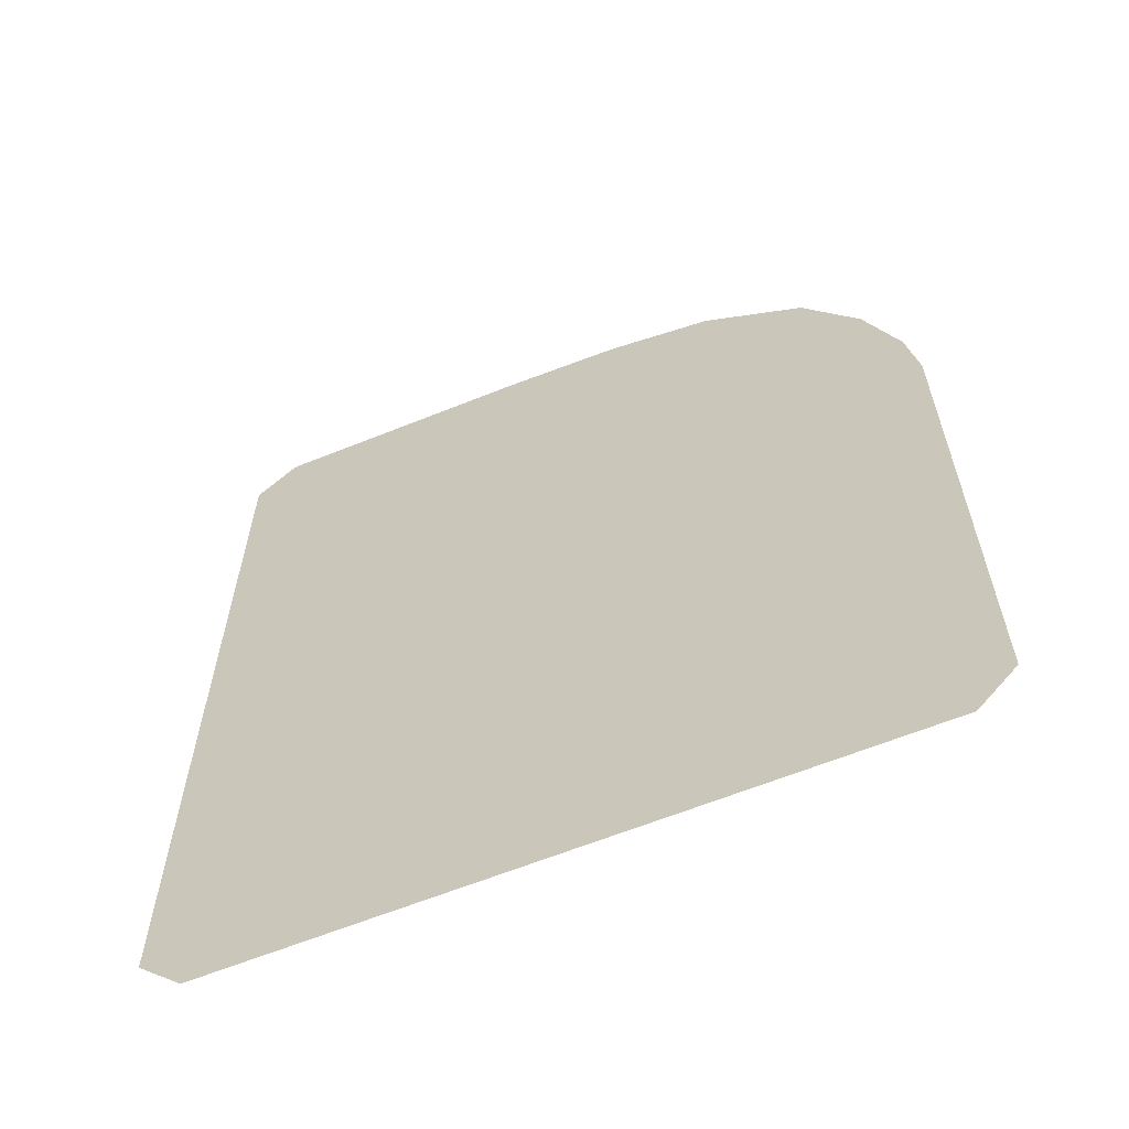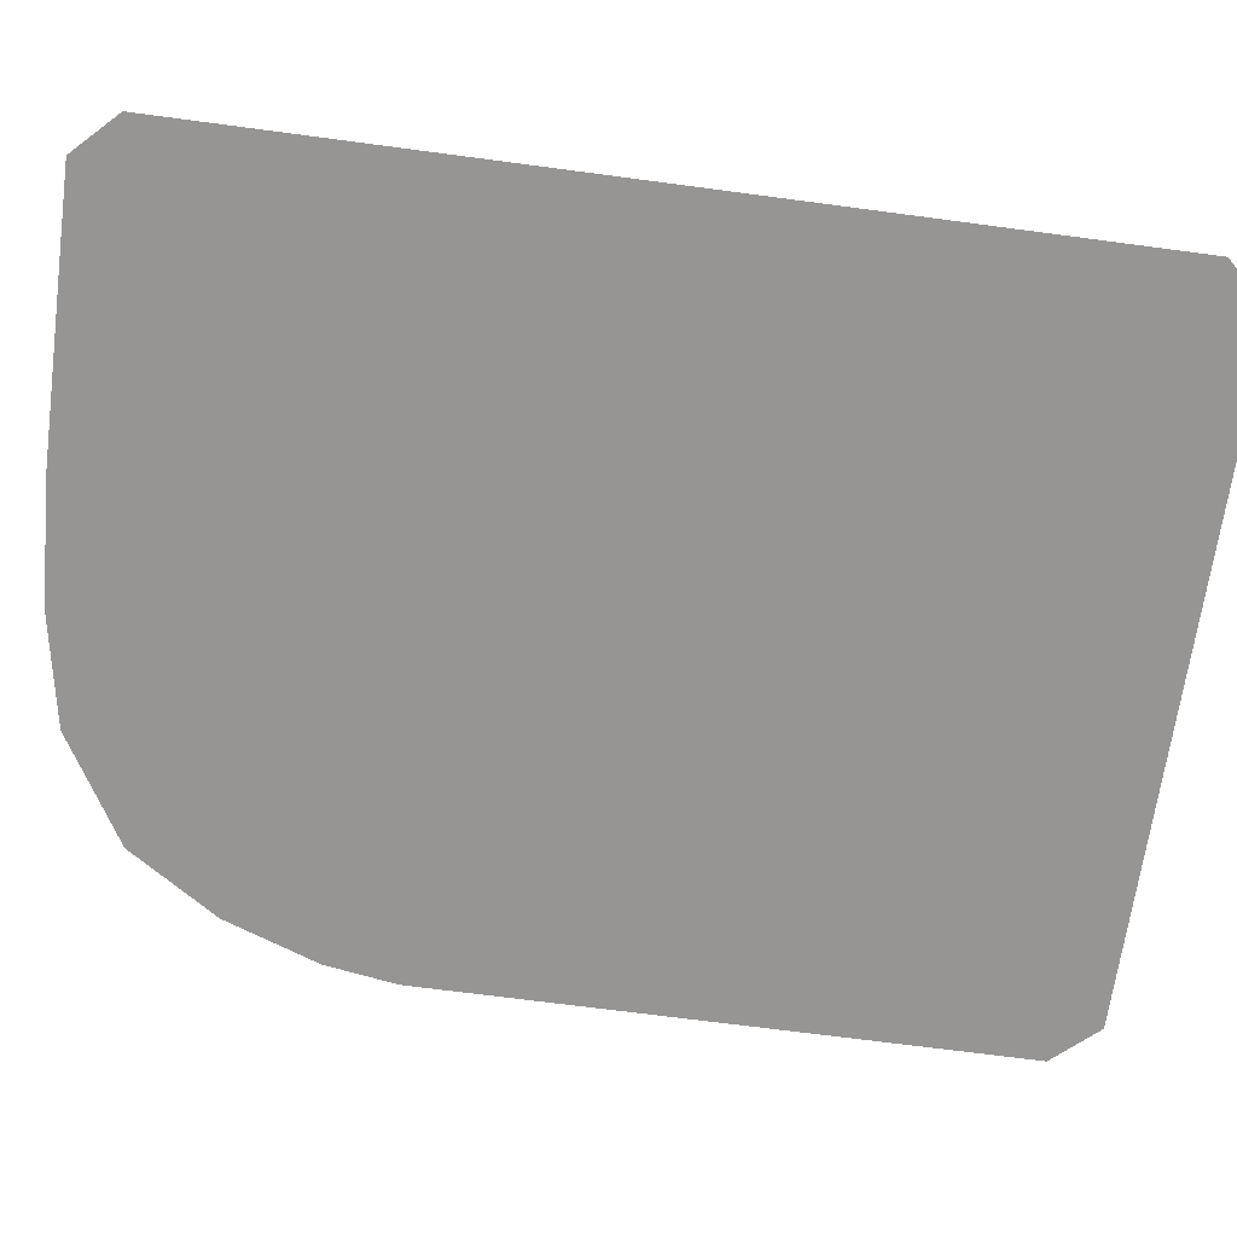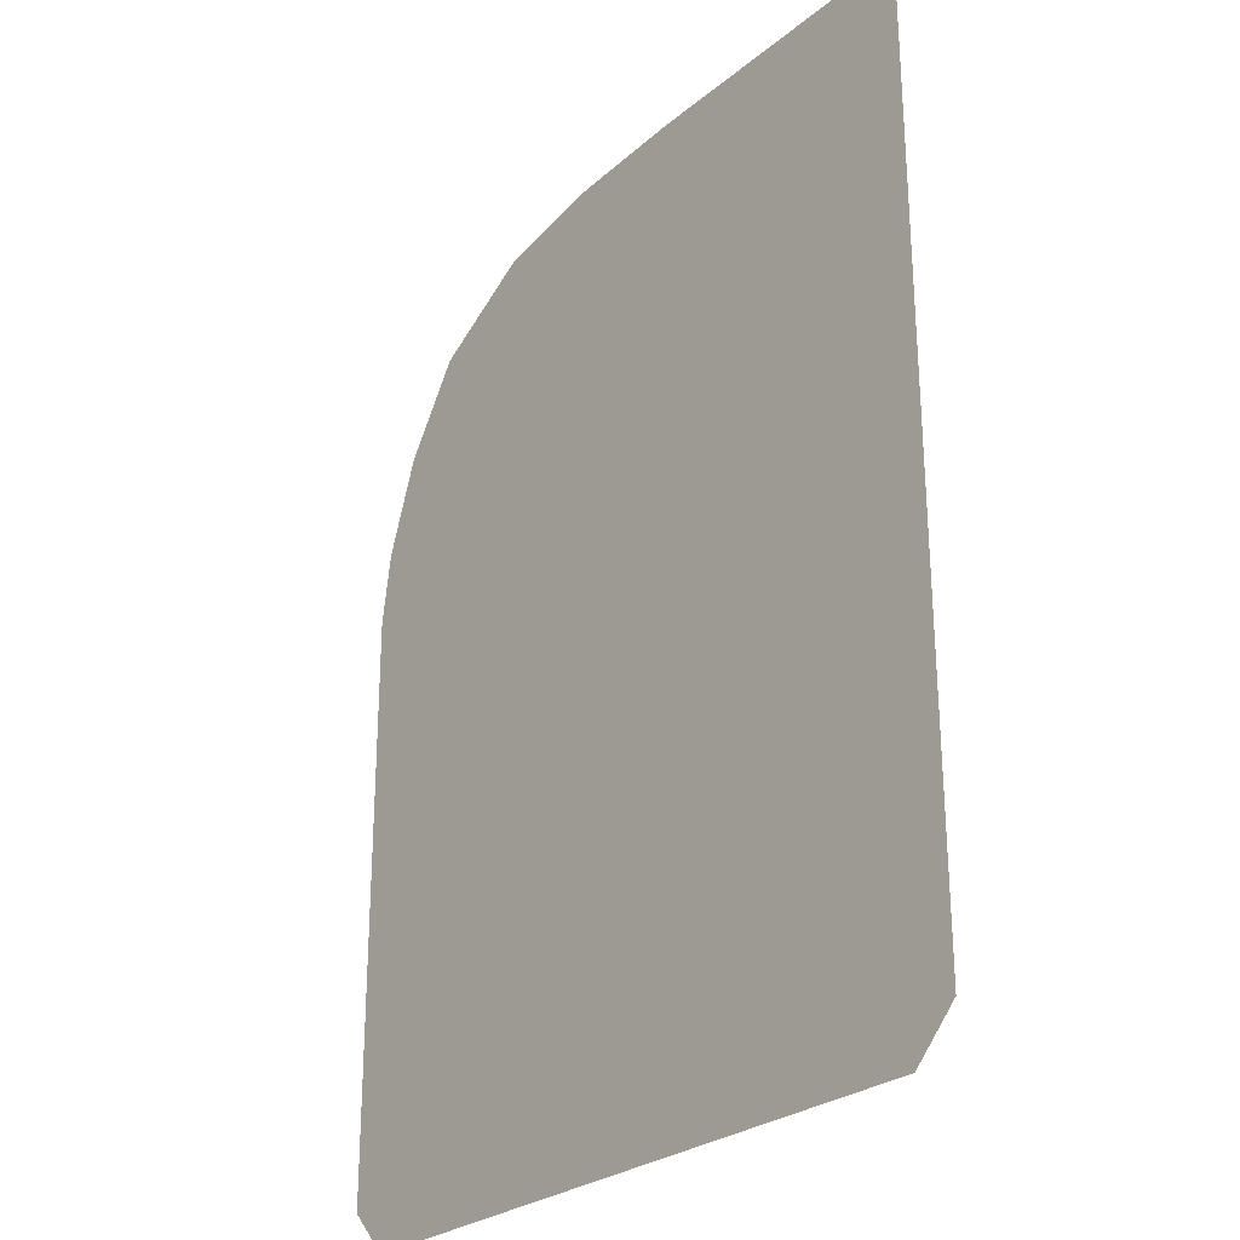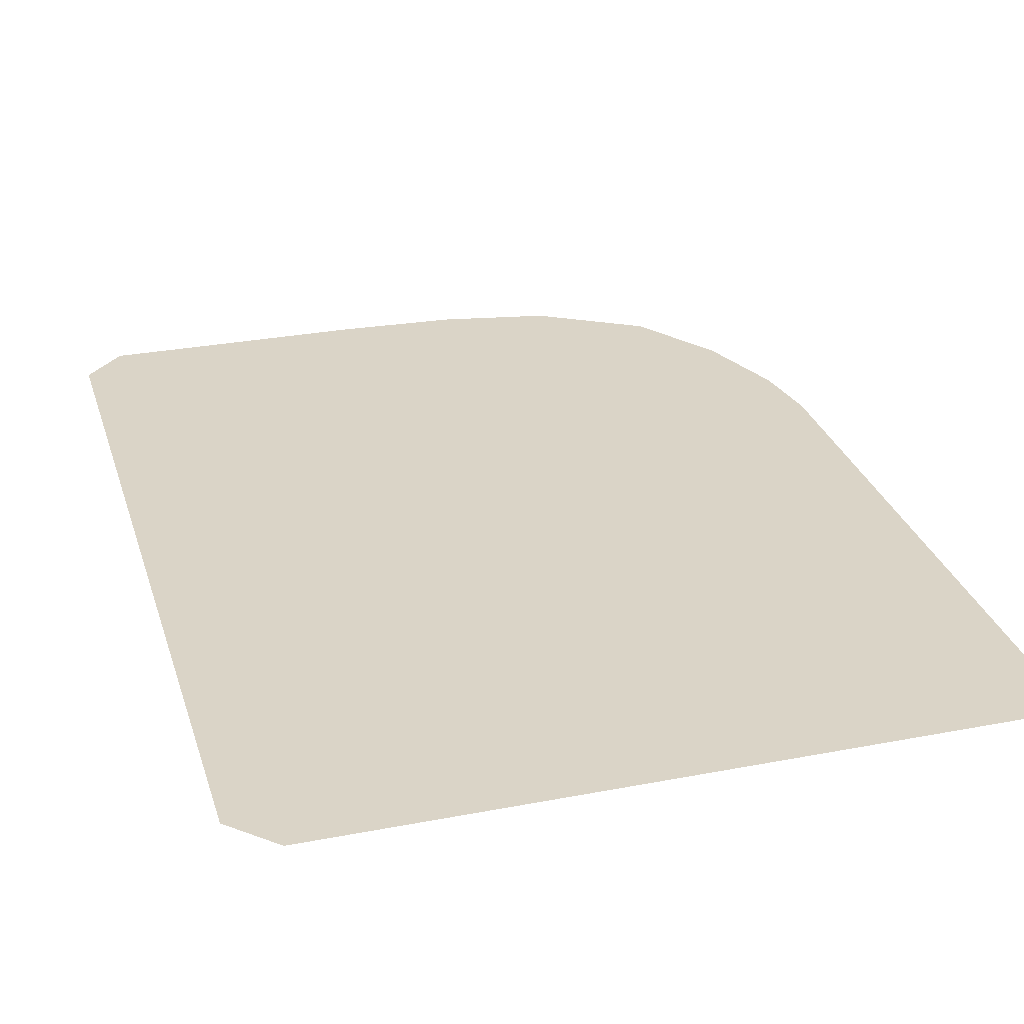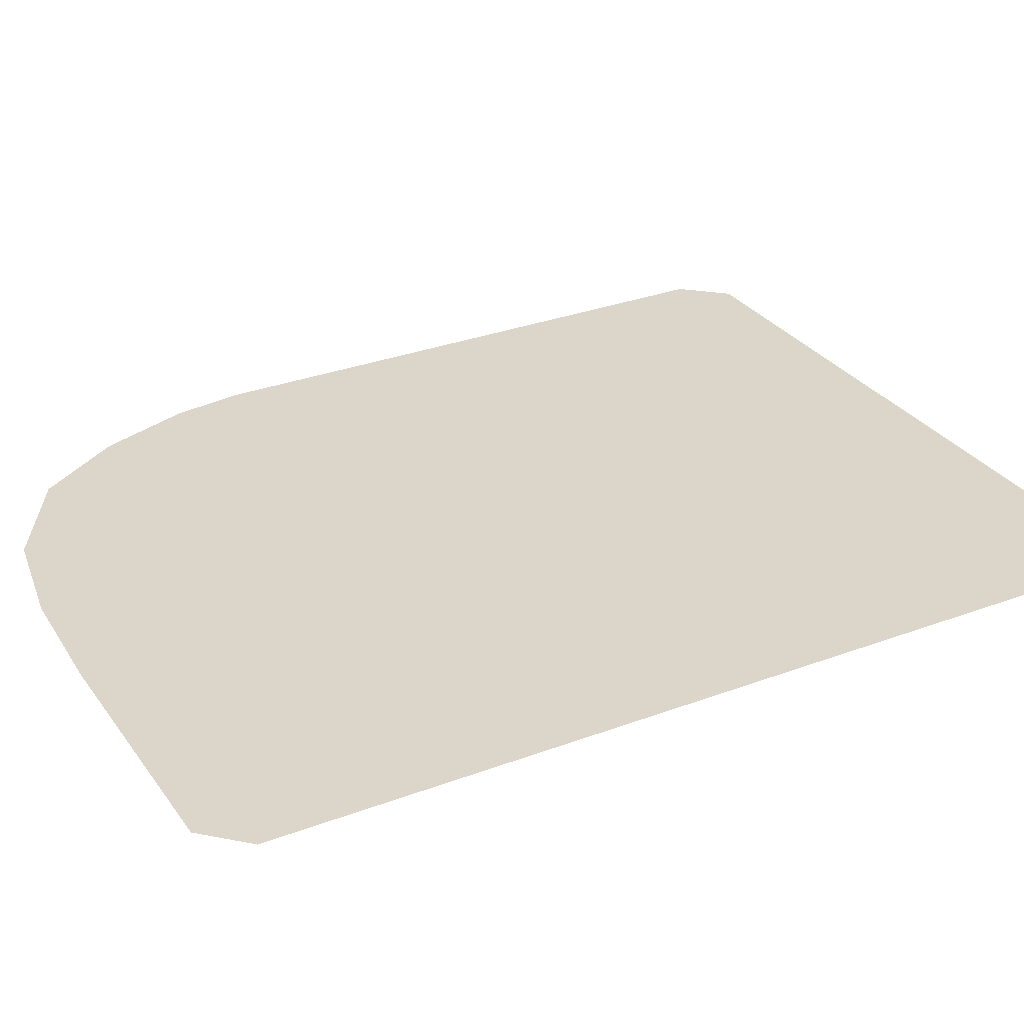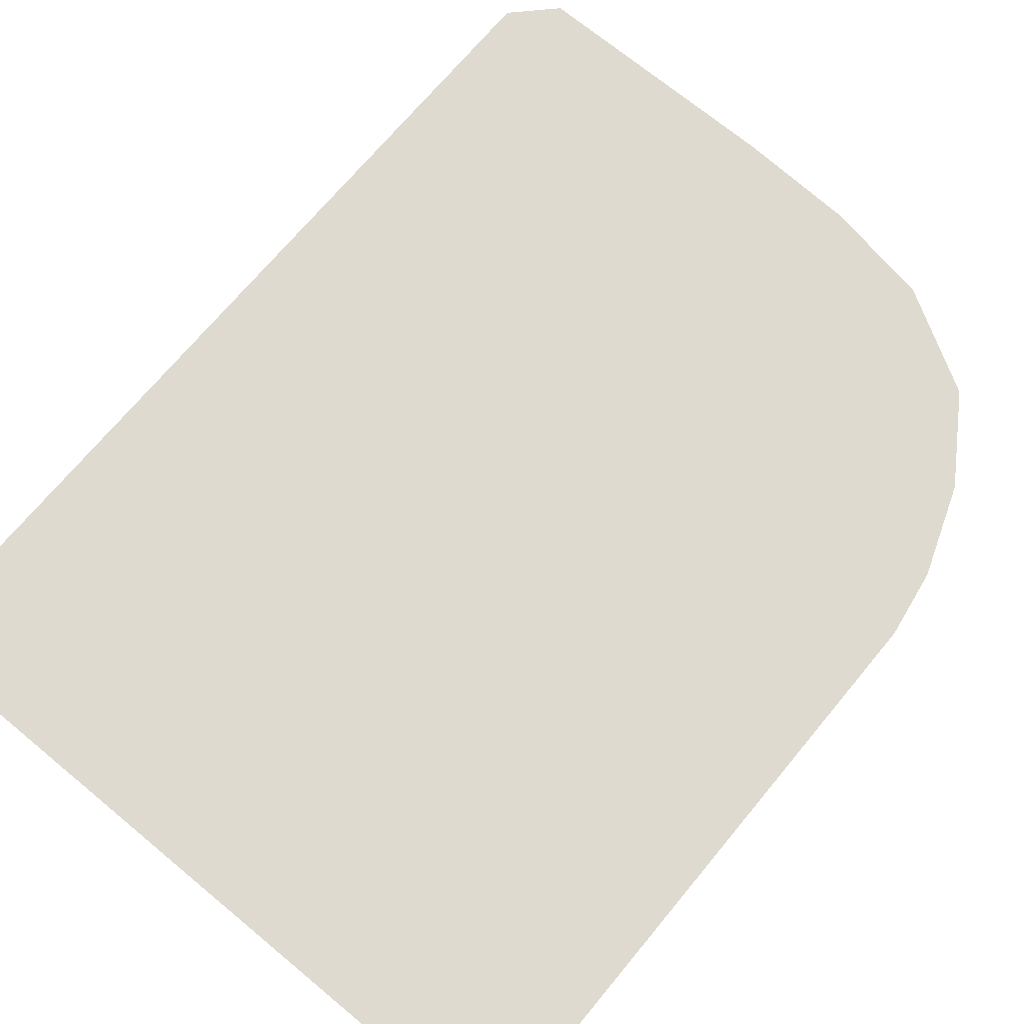
<metadata>
{"format":"obj","ext":"obj","renderer":"f3d","projection":"perspective","resolution":1024,"background":"white","views":[{"elev":-62.6,"azim":22.3,"up":"+Y"},{"elev":-67.5,"azim":-97.8,"up":"+Z"},{"elev":-26.7,"azim":-128.4,"up":"+Y"},{"elev":28.9,"azim":-16.1,"up":"+Z"},{"elev":30.1,"azim":-118.9,"up":"+Z"},{"elev":71.0,"azim":39.6,"up":"+Z"}]}
</metadata>
<code>
o polygon18
v 1.096e+04 4.229e+04 -1224
v 1.088e+04 4.219e+04 -1224
v 1.144e+04 4.156e+04 -1224
v 1.131e+04 4.151e+04 -1224
v 1.16e+04 4.075e+04 -1224
v 5983 3.508e+04 -1224
v 1.17e+04 4.016e+04 -1224
v 7067 3.507e+04 -1224
v 1.17e+04 3.897e+04 -1224
v 8152 3.507e+04 -1224
v 1.17e+04 3.777e+04 -1224
v 9236 3.506e+04 -1224
v 1.17e+04 3.658e+04 -1224
v 1.032e+04 3.506e+04 -1224
v 1.14e+04 3.505e+04 -1224
v 1.147e+04 3.497e+04 -1224
v 1.17e+04 3.539e+04 -1224
v 1.181e+04 3.534e+04 -1224
v 1.181e+04 3.656e+04 -1224
v 5941 3.497e+04 -1224
v 5684 3.539e+04 -1224
v 5573 3.534e+04 -1224
v 5685 3.683e+04 -1224
v 5577 3.681e+04 -1224
v 5686 3.828e+04 -1224
v 5582 3.828e+04 -1224
v 5687 3.972e+04 -1224
v 5586 3.974e+04 -1224
v 5687 4.117e+04 -1224
v 5590 4.121e+04 -1224
v 5594 4.268e+04 -1224
v 1.037e+04 3.497e+04 -1224
v 9260 3.497e+04 -1224
v 8154 3.497e+04 -1224
v 7047 3.497e+04 -1224
v 8104 4.291e+04 -1224
v 7036 4.302e+04 -1224
v 7045 4.292e+04 -1224
v 5986 4.293e+04 -1224
v 5688 4.261e+04 -1224
v 5936 4.302e+04 -1224
v 1.008e+04 4.28e+04 -1224
v 1.002e+04 4.27e+04 -1224
v 9123 4.286e+04 -1224
v 8135 4.302e+04 -1224
v 9159 4.297e+04 -1224
v 1.181e+04 3.777e+04 -1224
v 1.181e+04 3.899e+04 -1224
v 1.181e+04 4.02e+04 -1224
v 1.172e+04 4.079e+04 -1224
f 3 2 1
f 4 2 3
f 5 4 3
f 6 4 5
f 7 6 5
f 8 6 7
f 9 8 7
f 10 8 9
f 11 10 9
f 12 10 11
f 13 12 11
f 14 12 13
f 15 14 13
f 16 14 15
f 17 16 15
f 18 16 17
f 19 18 17
f 20 6 8
f 21 6 20
f 22 21 20
f 23 21 22
f 24 23 22
f 25 23 24
f 26 25 24
f 27 25 26
f 28 27 26
f 29 27 28
f 30 29 28
f 31 29 30
f 32 14 16
f 12 14 32
f 33 12 32
f 10 12 33
f 34 10 33
f 8 10 34
f 35 8 34
f 20 8 35
f 38 37 36
f 39 37 38
f 29 39 38
f 40 39 29
f 31 40 29
f 39 40 31
f 41 39 31
f 37 39 41
f 2 42 1
f 43 42 2
f 21 43 2
f 44 43 21
f 36 44 21
f 45 44 36
f 37 45 36
f 46 44 45
f 43 44 46
f 42 43 46
f 13 17 15
f 19 17 13
f 47 19 13
f 4 21 2
f 6 21 4
f 11 47 13
f 9 47 11
f 9 48 47
f 7 48 9
f 7 49 48
f 5 49 7
f 5 50 49
f 3 50 5
f 23 36 21
f 25 36 23
f 27 36 25
f 29 36 27
f 38 36 29

</code>
